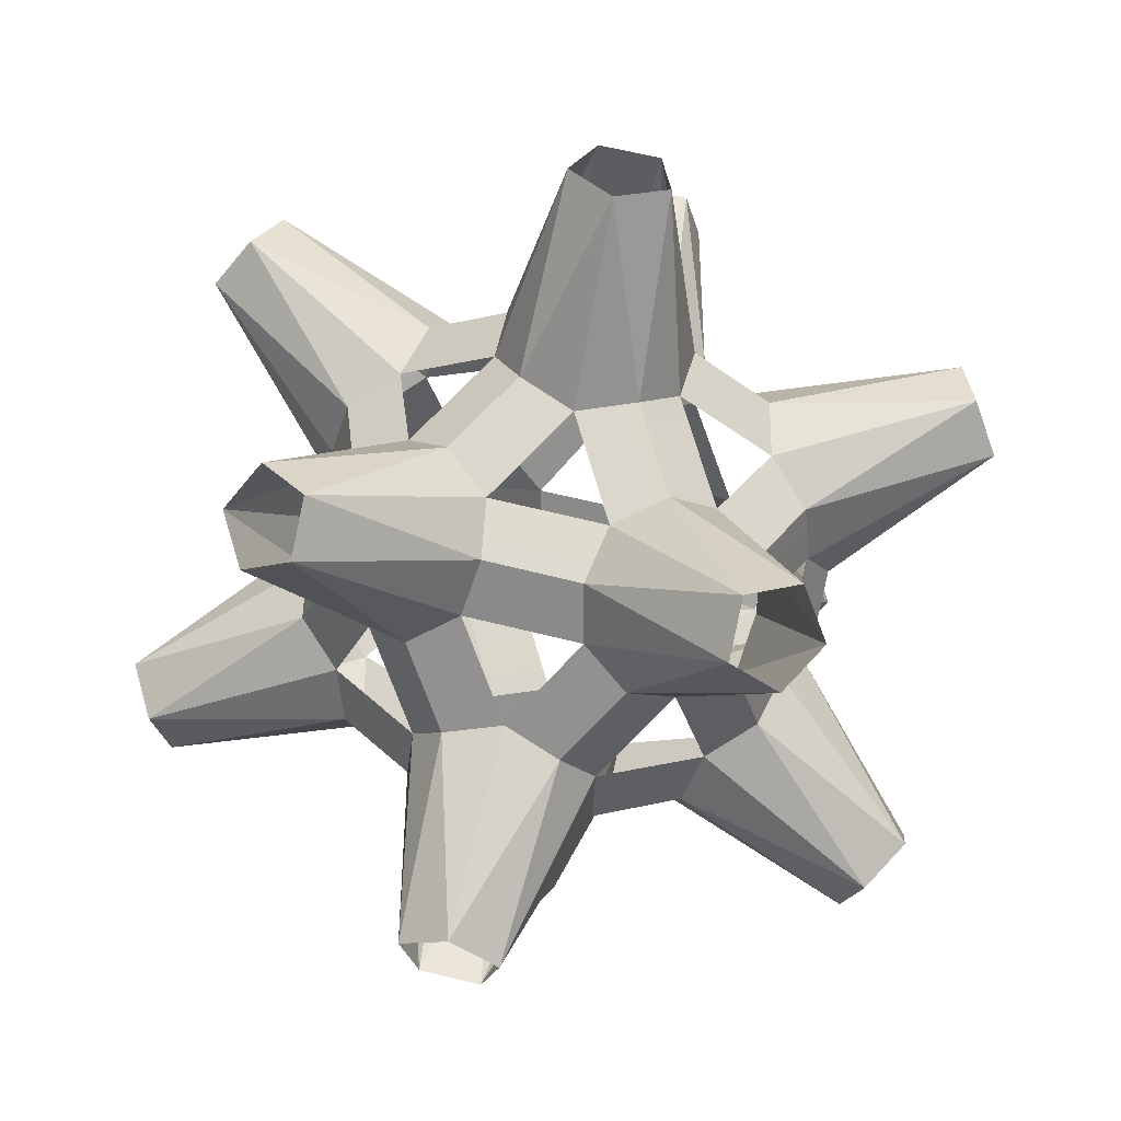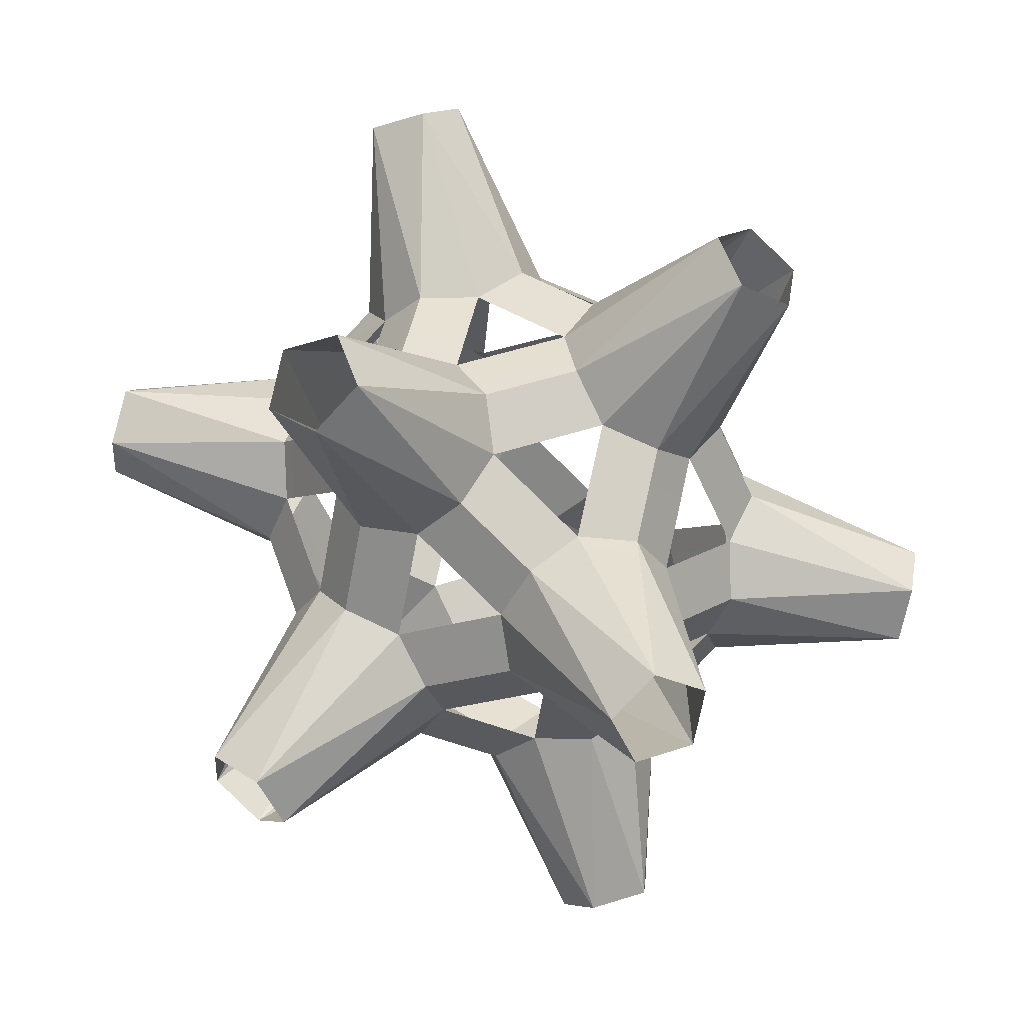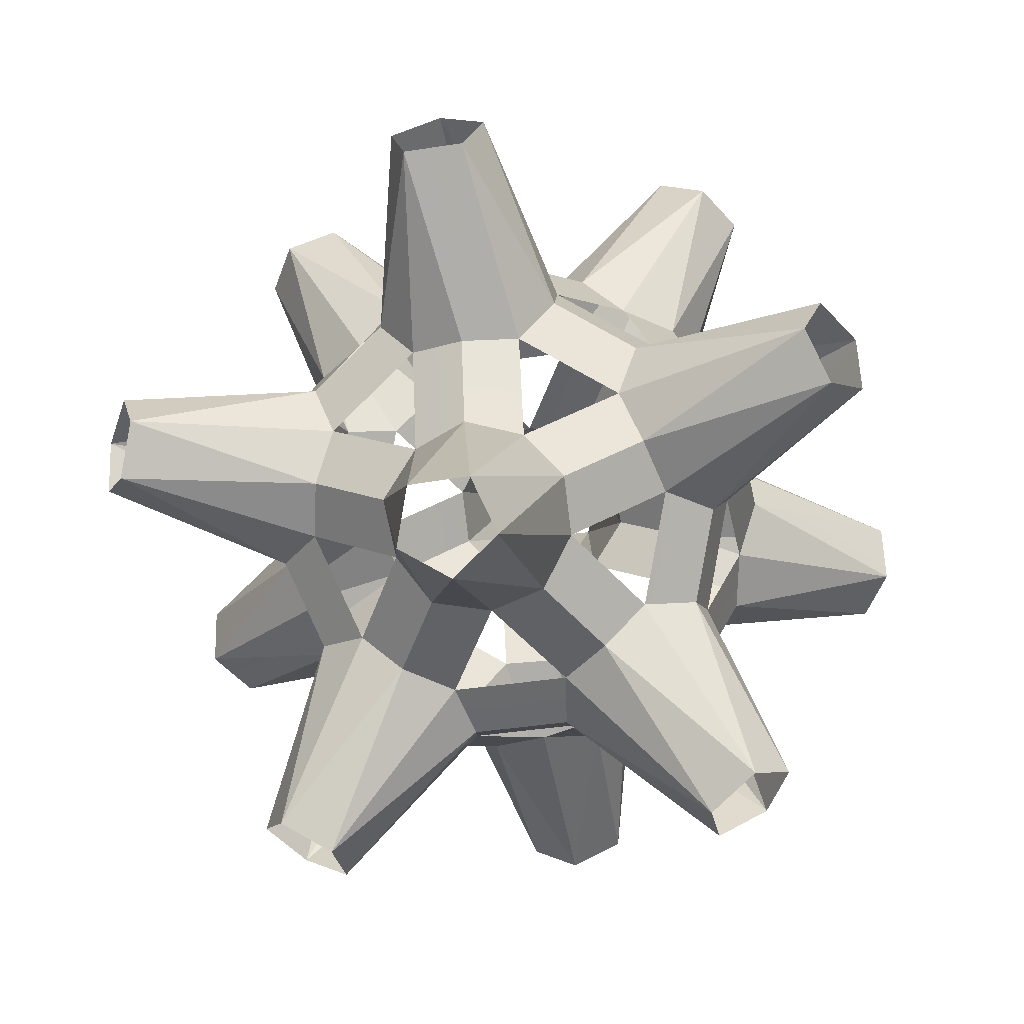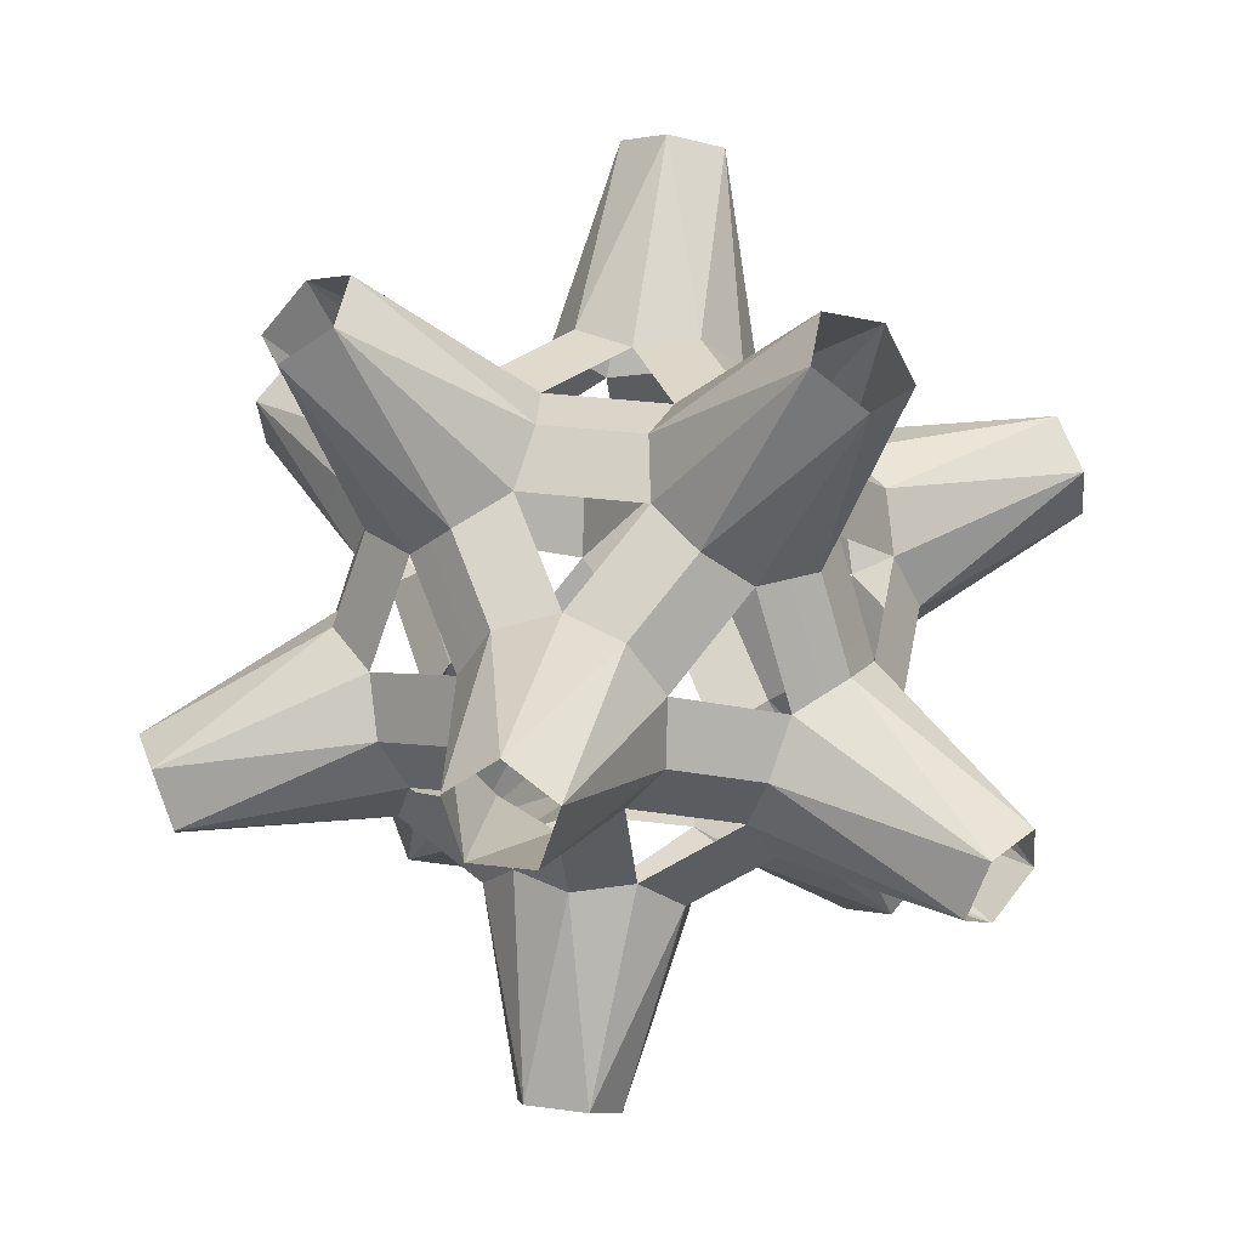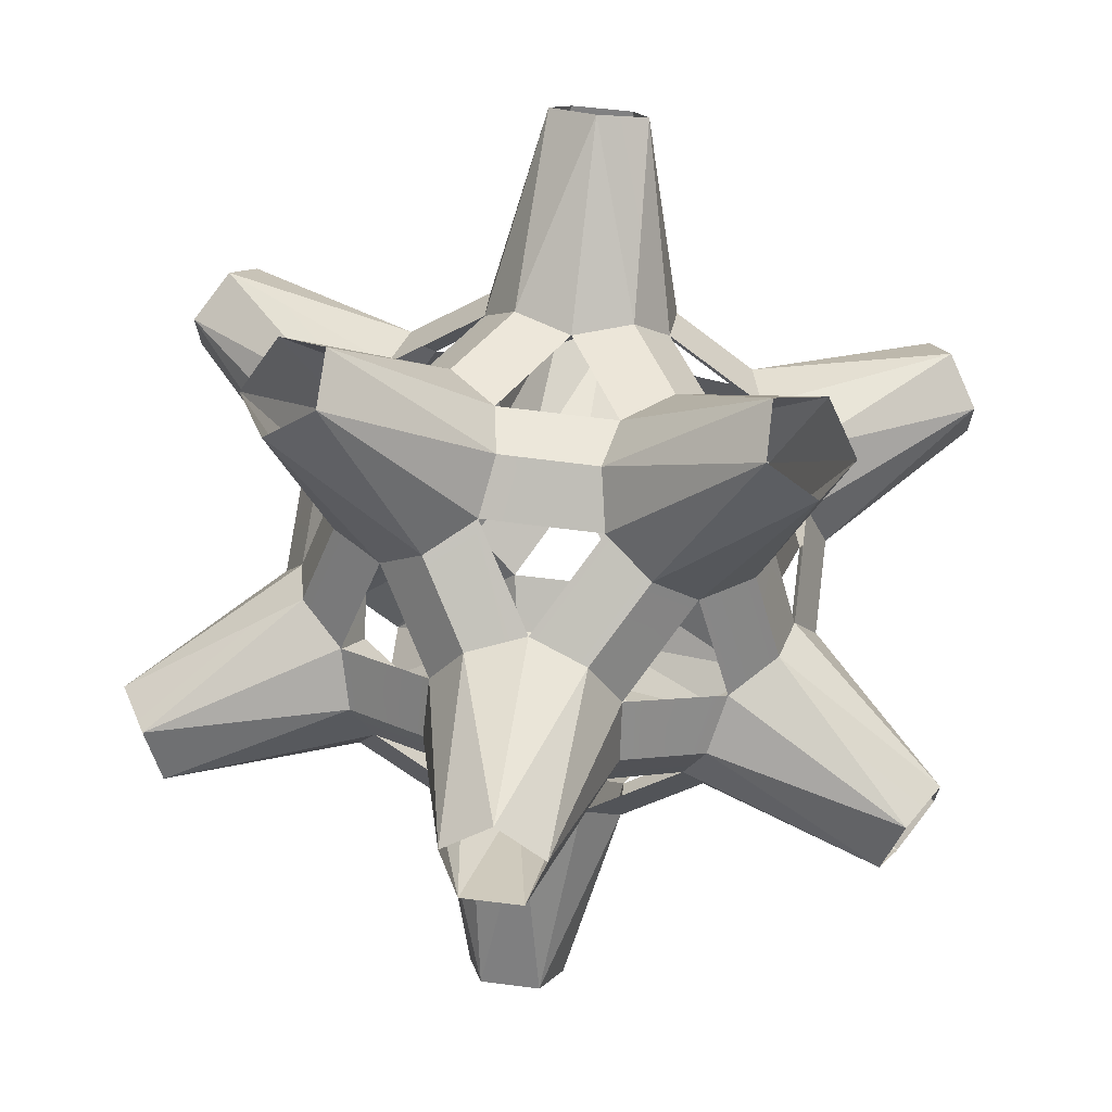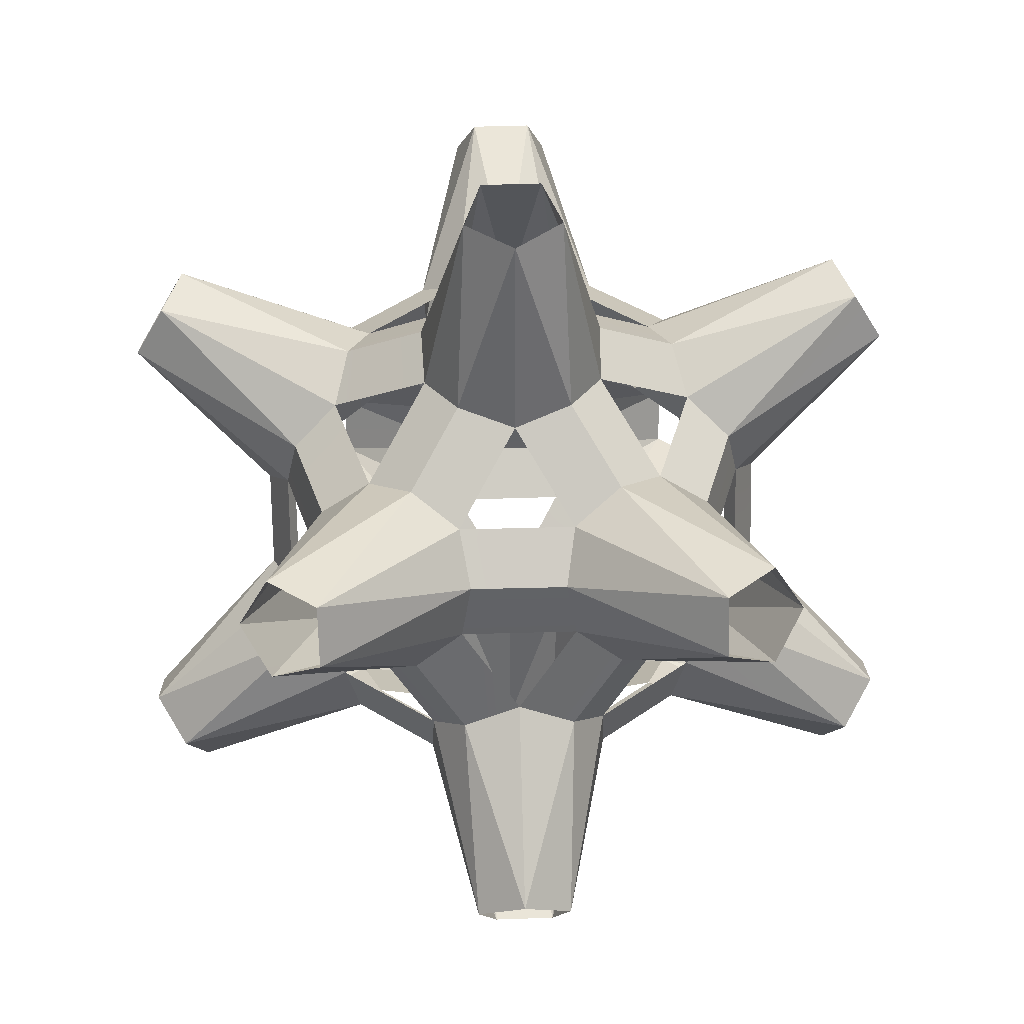
<metadata>
{"format":"obj","ext":"obj","renderer":"f3d","projection":"perspective","resolution":1024,"background":"white","views":[{"elev":70.1,"azim":-122.5,"up":"+Y"},{"elev":-28.1,"azim":69.7,"up":"+Y"},{"elev":-51.3,"azim":114.7,"up":"+Y"},{"elev":33.2,"azim":-3.9,"up":"+Y"},{"elev":-70.2,"azim":-148.2,"up":"+Z"},{"elev":-52.8,"azim":-75.8,"up":"+Y"}]}
</metadata>
<code>
v -0.8231 1.326 0.01728
v -0.7791 0.9814 -0.09778
v -0.6618 0.7816 0.1862
v -0.3437 0.7914 0.6086
v -0.4641 0.5564 -0.05355
v -0.579 0.7547 -0.3392
v -0.03714 0.5494 -0.465
v -0.06222 0.9741 -0.7828
v -0.1292 0.4293 -0.1312
v 0.3343 0.5601 -0.3587
v 0.627 0.7767 -0.3211
v 0.7547 1.14 -0.3627
v 0.7138 0.7901 0.03468
v 0.7437 1.024 0.341
v 0.2395 0.4394 -0.0259
v 0.4739 0.5818 0.2171
v 0.08303 1.506 0.7926
v -0.03607 1.162 0.8323
v -0.1952 1.709 0.6673
v -0.4864 1.489 0.6288
v -0.388 1.151 0.7309
v 0.5042 0.8134 0.5216
v 0.7015 1.369 0.458
v 0.436 1.371 0.7107
v 0.6001 1.725 0.3486
v 0.3141 1.028 0.7498
v 0.1981 0.5867 0.4828
v 0.007978 0.8011 0.7107
v -0.3709 0.5702 0.3175
v -0.03603 0.4437 0.2399
v -0.7217 1.456 -0.3309
v -0.6808 1.11 -0.447
v -0.4822 1.665 -0.5121
v -0.2929 1.45 -0.74
v -0.693 1.688 -0.02339
v -0.454 1.897 -0.207
v -0.6056 1.703 0.3321
v -0.3127 1.919 0.3682
v -0.2189 2.04 0.03508
v 0.0584 1.929 0.4763
v 0.1494 2.05 0.1424
v 0.484 1.923 0.06355
v 0.05813 2.035 -0.2292
v 0.3926 1.908 -0.308
v 0.5072 0.9888 -0.6184
v 0.41 1.327 -0.7199
v 0.2154 0.7706 -0.6569
v 0.05813 1.318 -0.8213
v 0.8005 1.497 0.1086
v 0.6832 1.698 -0.1746
v 0.6551 1.476 -0.466
v 0.3639 1.687 -0.5989
v 0.01202 1.678 -0.6997
v -0.1771 1.893 -0.4715
v -0.718 1.185 0.4993
v -0.6343 1.003 0.4767
v -0.7339 1.34 0.3725
v -1.368 1.087 0.4519
v -0.5133 1.308 0.7107
v -0.4873 1.404 1.362
v -0.8378 1.39 0.2076
v -1.415 1.077 0.2611
v -0.7303 1.69 0.1743
v -0.9875 2.293 0.1144
v -0.9393 2.303 0.3049
v -0.8659 1.162 -0.09121
v -1.391 0.891 0.2014
v -0.7834 1.27 -0.3804
v -1.064 1.332 -0.9722
v -1.084 1.519 -0.9111
v -0.7639 0.8164 0.01623
v -1.329 0.7853 0.3554
v -0.5995 0.6294 -0.1838
v -0.6643 0.03153 -0.4495
v -0.7235 0.1378 -0.6041
v -0.6728 0.8305 0.381
v -1.314 0.9063 0.51
v -0.4317 0.6545 0.4895
v -0.3517 0.07696 0.7956
v -0.315 0.7504 -0.5937
v -0.4155 1.107 -0.6997
v -0.5045 0.7535 -0.5262
v -0.5808 0.1341 -0.7388
v -0.5888 1.049 -0.6151
v -0.9215 1.329 -1.108
v -0.16 0.6224 -0.6059
v -0.433 0.02555 -0.6679
v 0.04885 0.8073 -0.7645
v -0.04281 0.4183 -0.3127
v -0.4843 -0.03783 -0.4889
v 0.2641 0.4272 -0.2256
v 0.8054 0.06229 -0.3138
v -0.3141 0.4229 -0.05179
v -0.2362 0.4342 0.2556
v -0.171 0.01025 0.7553
v 0.5106 0.6416 -0.4128
v 0.9631 0.1784 -0.2916
v 0.411 0.8164 -0.66
v 0.5622 0.8898 -1.296
v 0.4042 0.7749 -1.318
v 0.8445 1.152 -0.007696
v 0.7516 0.7877 -0.1626
v 1.008 0.1841 -0.09999
v 0.8586 1.089 -0.1986
v 1.387 1.395 -0.4449
v 0.6539 0.6636 0.1787
v 0.8775 0.07154 -0.003977
v 0.6789 0.8568 0.4314
v 1.107 0.9643 0.9209
v 0.3529 0.4406 0.1399
v 0.7529 -0.003784 -0.1362
v 0.125 0.4446 0.3605
v -0.04702 0.08815 0.8867
v 0.07192 1.325 0.8794
v 0.363 1.214 0.8115
v -0.2365 1.597 1.395
v 0.8757 0.9625 1.14
v -0.02887 1.672 0.7743
v -0.3874 1.704 1.326
v 0.1821 1.855 0.6169
v 0.337 1.728 0.6038
v 0.4553 2.45 0.682
v 0.6059 2.343 0.7486
v -0.3911 1.661 0.6704
v -0.5423 1.584 1.307
v -0.4883 1.838 0.4232
v -0.2272 1.1 0.8403
v -0.2984 1.412 1.417
v -0.1913 0.8018 0.7388
v -0.1512 0.203 1.008
v 0.8042 1.21 0.3911
v 1.083 1.149 0.9851
v 0.8873 1.315 0.1012
v 1.413 1.584 -0.1896
v 1.436 1.399 -0.2542
v 0.609 1.43 0.6264
v 0.9399 1.148 1.121
v 0.5265 1.726 0.5356
v 0.7461 2.343 0.6102
v 0.4067 0.8592 0.6911
v 0.979 0.8494 1.017
v 0.1527 0.6716 0.6594
v -0.3422 1.264 -0.8005
v -0.8543 1.512 -1.131
v -0.05026 1.155 -0.869
v 0.2565 0.8861 -1.385
v 0.323 1.07 -1.406
v -0.6569 1.623 -0.422
v -0.9545 1.629 -1.01
v -0.6337 1.815 -0.1677
v -0.3847 1.618 -0.682
v -0.1325 1.808 -0.6478
v 0.1679 2.278 -0.9967
v 0.0684 2.394 -0.8726
v -0.2429 2.052 0.2345
v 0.06333 2.061 0.3245
v -0.7816 2.419 0.322
v 0.502 2.515 0.5026
v -0.333 2.037 -0.1305
v -0.8604 2.405 0.01379
v -0.103 2.035 -0.3492
v 0.1965 2.469 -0.7437
v 0.62 1.85 0.193
v 0.6814 2.45 0.458
v 0.7853 1.662 -0.004607
v 1.351 1.694 -0.3404
v 0.3337 2.057 0.06252
v 0.2585 2.045 -0.2455
v 0.3752 2.399 -0.7877
v 0.5347 1.17 -0.6997
v 0.7388 1.296 -0.4892
v 1.335 1.577 -0.498
v 0.2498 1.379 -0.8293
v 0.2108 1.677 -0.729
v 0.6936 1.65 -0.3694
v 0.4525 1.824 -0.4803
v 0.3575 2.281 -0.9441
v -0.3395 0.196 0.9515
v -0.7333 2.482 0.1421
v 0.5118 1.072 -1.351
f 20 57 55 59
f 57 58 55
f 58 77 55
f 55 77 56
f 21 59 55 56
f 59 125 20
f 60 125 59
f 21 60 59
f 35 1 61 63
f 1 62 61
f 62 58 61
f 61 58 57
f 37 63 61 57
f 63 64 35
f 65 64 63
f 37 65 63
f 2 67 66
f 67 62 66
f 66 62 1
f 2 66 68 32
f 68 66 1 31
f 68 69 32
f 70 69 68
f 31 70 68
f 5 3 71 73
f 3 72 71
f 72 67 71
f 71 67 2
f 6 73 71 2
f 73 74 5
f 75 74 73
f 6 75 73
f 4 56 76 78
f 56 77 76
f 77 72 76
f 76 72 3
f 29 78 76 3
f 78 178 4
f 79 178 78
f 29 79 78
f 81 80 82 84
f 80 83 82
f 83 75 82
f 82 75 6
f 32 84 82 6
f 84 85 81
f 69 85 84
f 32 69 84
f 47 7 86 88
f 7 87 86
f 87 83 86
f 86 83 80
f 8 88 86 80
f 88 100 47
f 146 100 88
f 8 146 88
f 9 90 89
f 90 87 89
f 89 87 7
f 9 89 91 15
f 91 89 7 10
f 91 111 15
f 92 111 91
f 10 92 91
f 5 74 93
f 74 90 93
f 93 90 9
f 5 93 94 29
f 94 93 9 30
f 94 79 29
f 95 79 94
f 30 95 94
f 45 11 96 98
f 11 97 96
f 97 92 96
f 96 92 10
f 47 98 96 10
f 98 99 45
f 100 99 98
f 47 100 98
f 101 13 102 104
f 13 103 102
f 103 97 102
f 102 97 11
f 12 104 102 11
f 104 135 101
f 105 135 104
f 12 105 104
f 22 16 106 108
f 16 107 106
f 107 103 106
f 106 103 13
f 14 108 106 13
f 108 141 22
f 109 141 108
f 14 109 108
f 30 15 110 112
f 15 111 110
f 111 107 110
f 110 107 16
f 27 112 110 16
f 112 95 30
f 113 95 112
f 27 113 112
f 24 17 114 115
f 17 116 114
f 116 128 114
f 114 128 18
f 26 115 114 18
f 115 137 24
f 117 137 115
f 26 117 115
f 120 40 19 118
f 19 119 118
f 119 116 118
f 118 116 17
f 120 118 17 121
f 120 122 40
f 123 122 120
f 121 123 120
f 37 20 124 126
f 20 125 124
f 125 119 124
f 124 119 19
f 38 126 124 19
f 126 65 37
f 157 65 126
f 38 157 126
f 28 18 127 129
f 18 128 127
f 128 60 127
f 127 60 21
f 4 129 127 21
f 129 130 28
f 178 130 129
f 4 178 129
f 49 23 131 133
f 23 132 131
f 132 109 131
f 131 109 14
f 101 133 131 14
f 133 134 49
f 135 134 133
f 101 135 133
f 121 24 136 138
f 24 137 136
f 137 132 136
f 136 132 23
f 25 138 136 23
f 138 123 121
f 139 123 138
f 25 139 138
f 27 22 140 142
f 22 141 140
f 141 117 140
f 140 117 26
f 28 142 140 26
f 142 113 27
f 130 113 142
f 28 130 142
f 81 85 143
f 85 144 143
f 143 144 34
f 81 143 145 8
f 145 143 34 48
f 145 146 8
f 147 146 145
f 48 147 145
f 36 33 148 150
f 33 149 148
f 149 70 148
f 148 70 31
f 35 150 148 31
f 150 160 36
f 64 160 150
f 35 64 150
f 34 144 151
f 144 149 151
f 151 149 33
f 34 151 152 53
f 152 151 33 54
f 152 153 53
f 154 153 152
f 54 154 152
f 41 39 155 156
f 39 179 155
f 179 157 155
f 155 157 38
f 40 156 155 38
f 156 158 41
f 122 158 156
f 40 122 156
f 36 160 159
f 160 179 159
f 159 179 39
f 36 159 161 54
f 161 159 39 43
f 161 154 54
f 162 154 161
f 43 162 161
f 42 164 163
f 164 139 163
f 163 139 25
f 42 163 165 50
f 165 163 25 49
f 165 166 50
f 134 166 165
f 49 134 165
f 43 41 167 168
f 41 158 167
f 158 164 167
f 167 164 42
f 44 168 167 42
f 168 162 43
f 169 162 168
f 44 169 168
f 12 45 170 171
f 45 99 170
f 99 180 170
f 173 46 180
f 51 171 170 46
f 171 105 12
f 172 105 171
f 51 172 171
f 52 46 173 174
f 180 147 173
f 173 147 48
f 53 174 173 48
f 174 177 52
f 153 177 174
f 53 153 174
f 176 44 50 175
f 50 166 175
f 166 172 175
f 175 172 51
f 176 175 51 52
f 176 169 44
f 52 177 176
f 177 169 176
f 170 180 46

</code>
